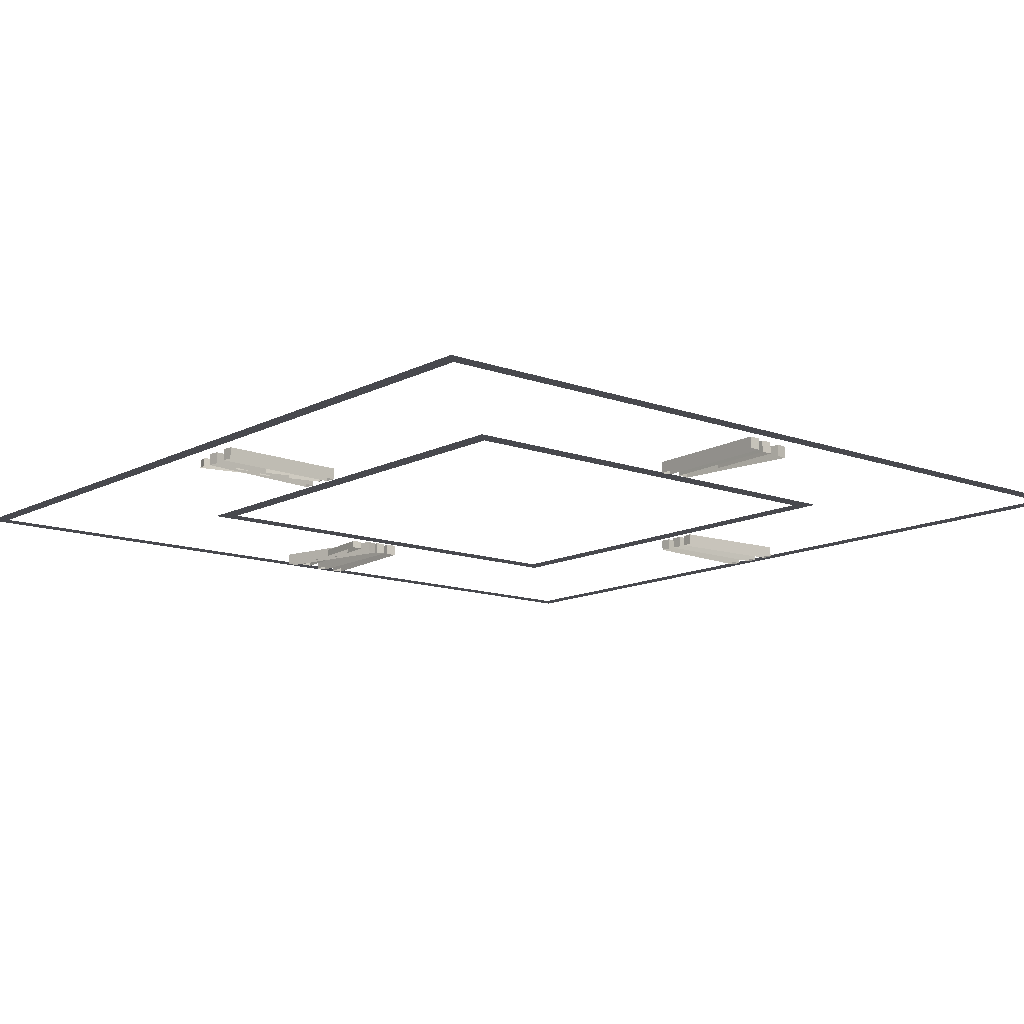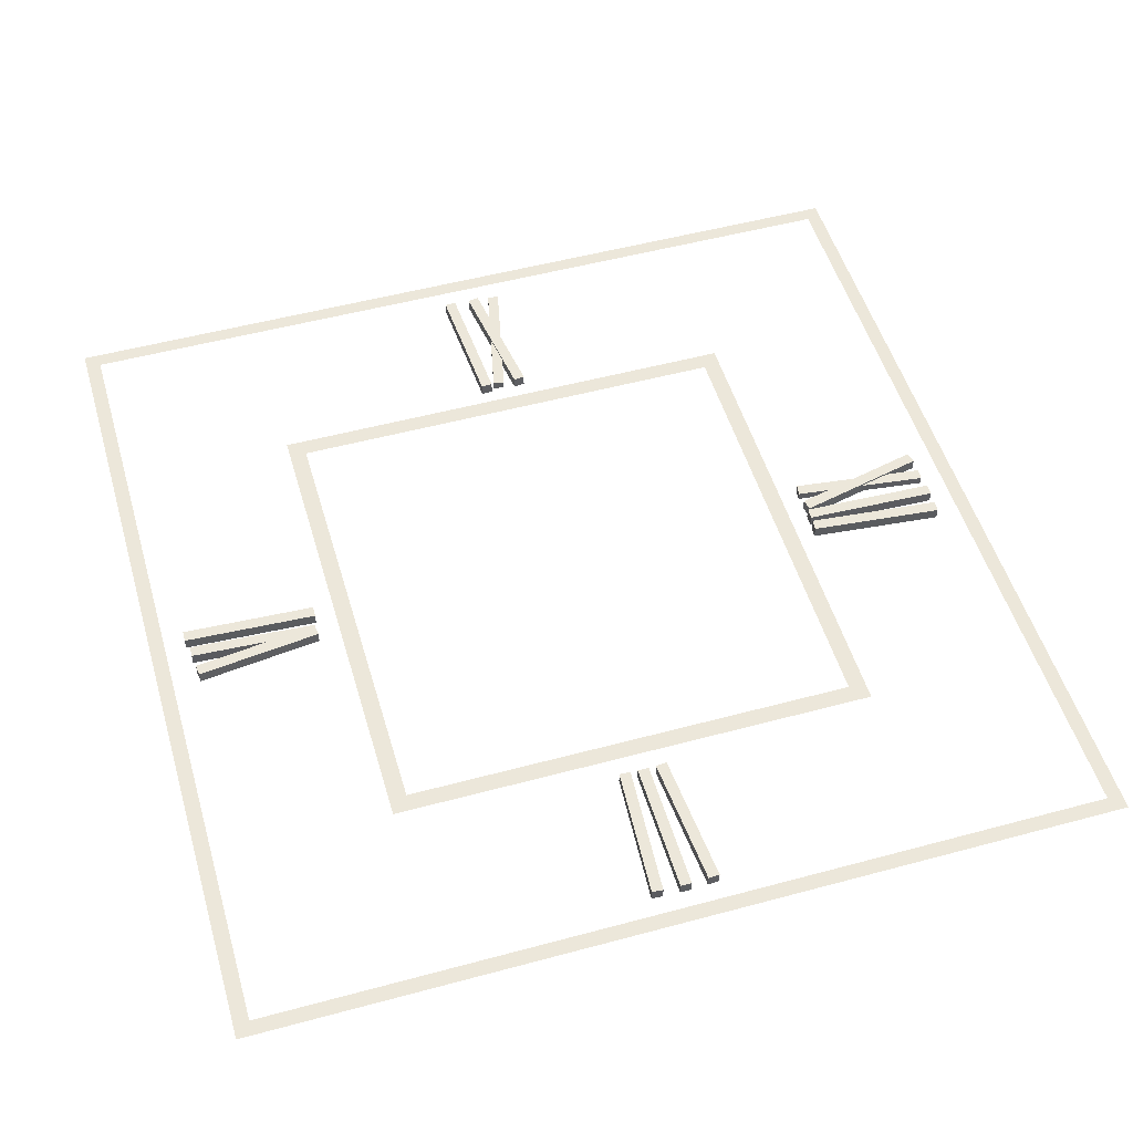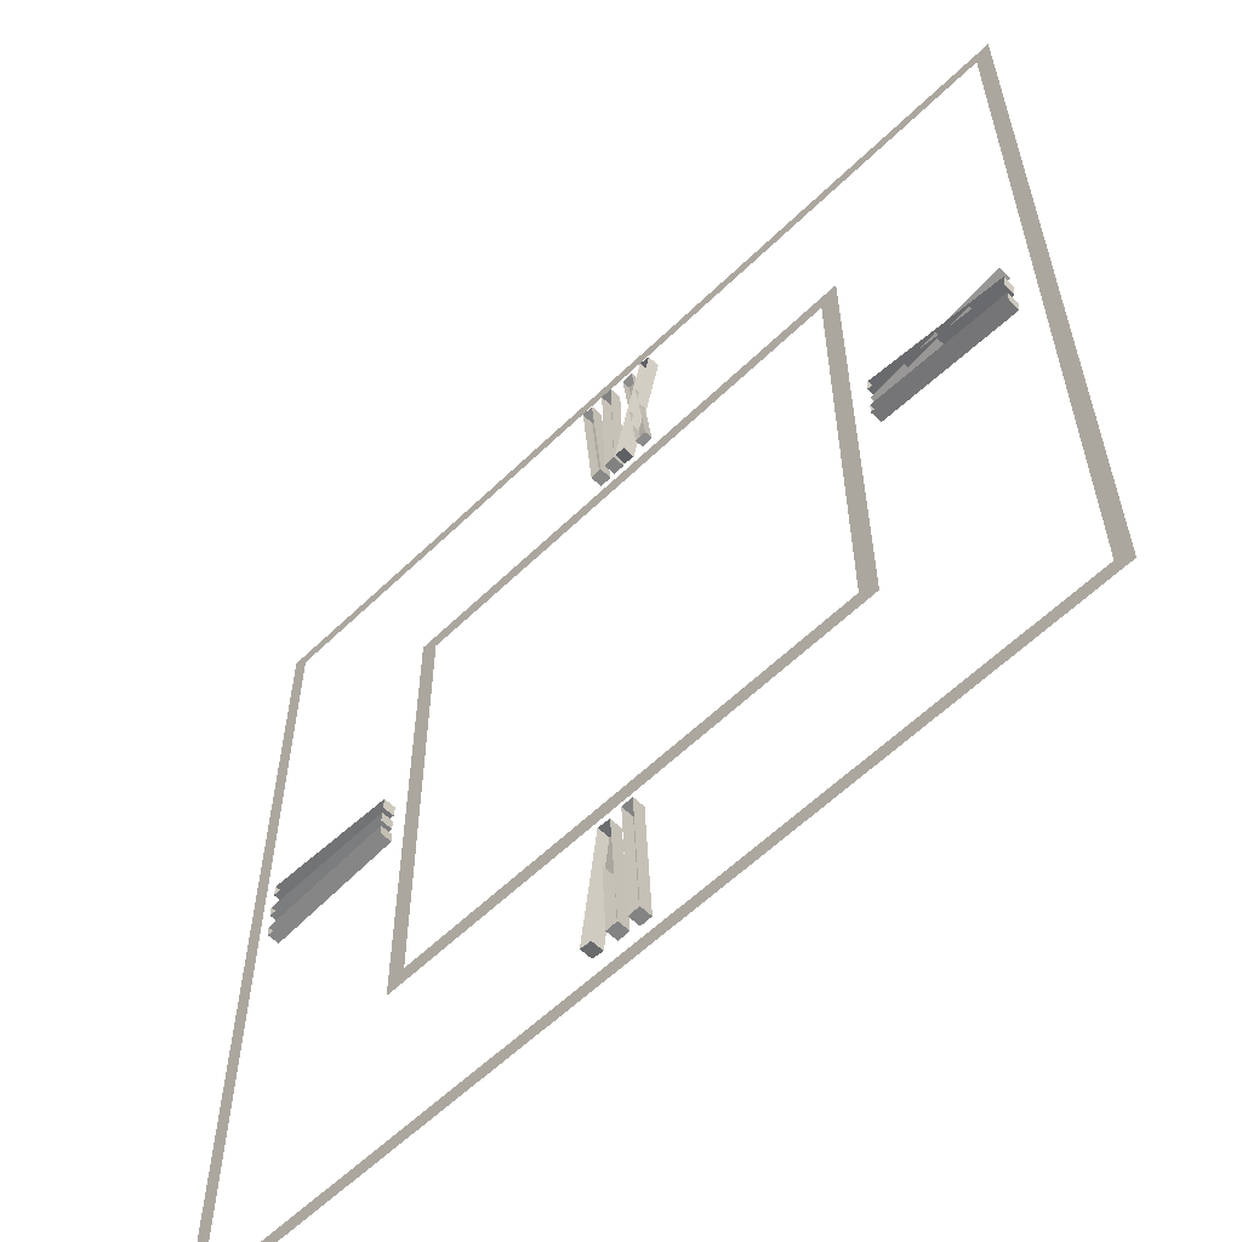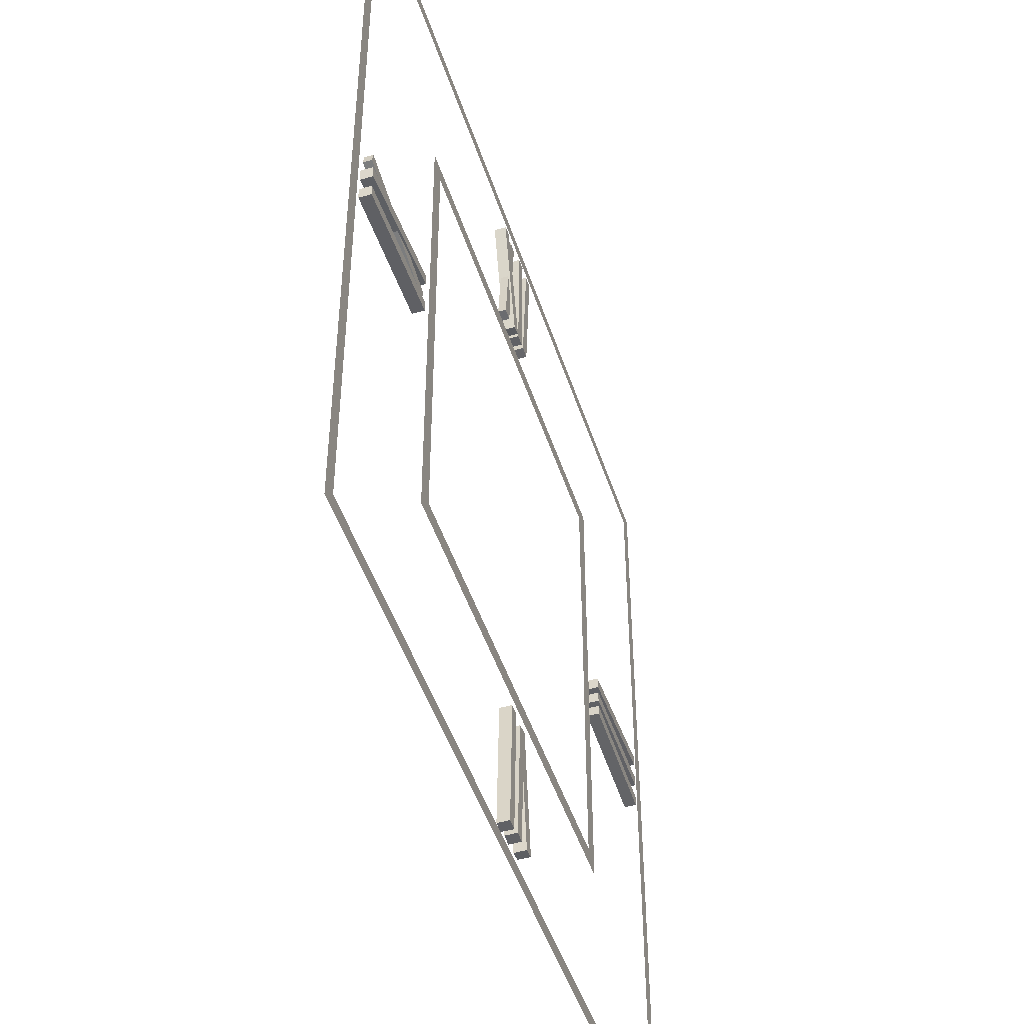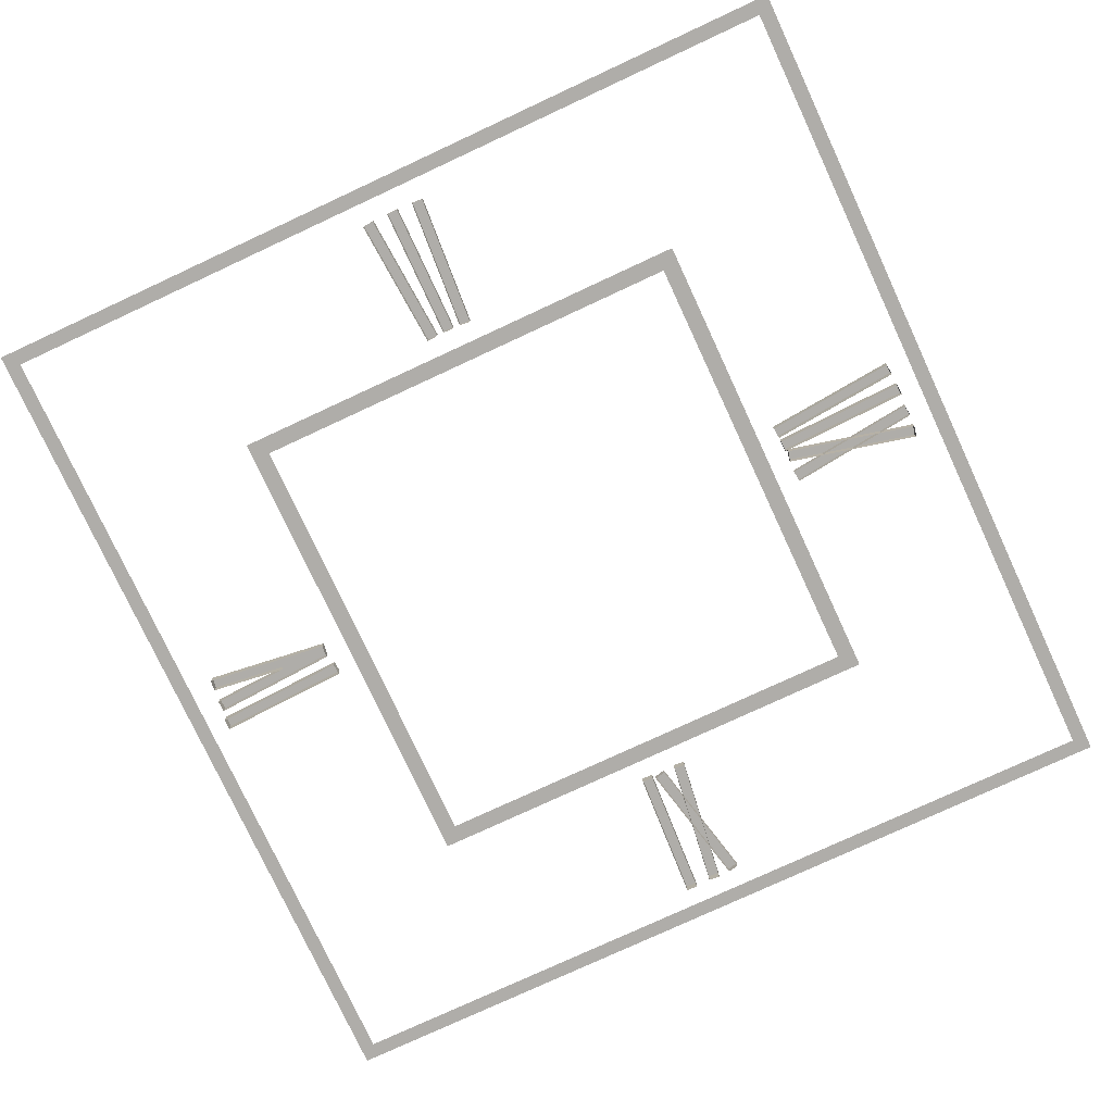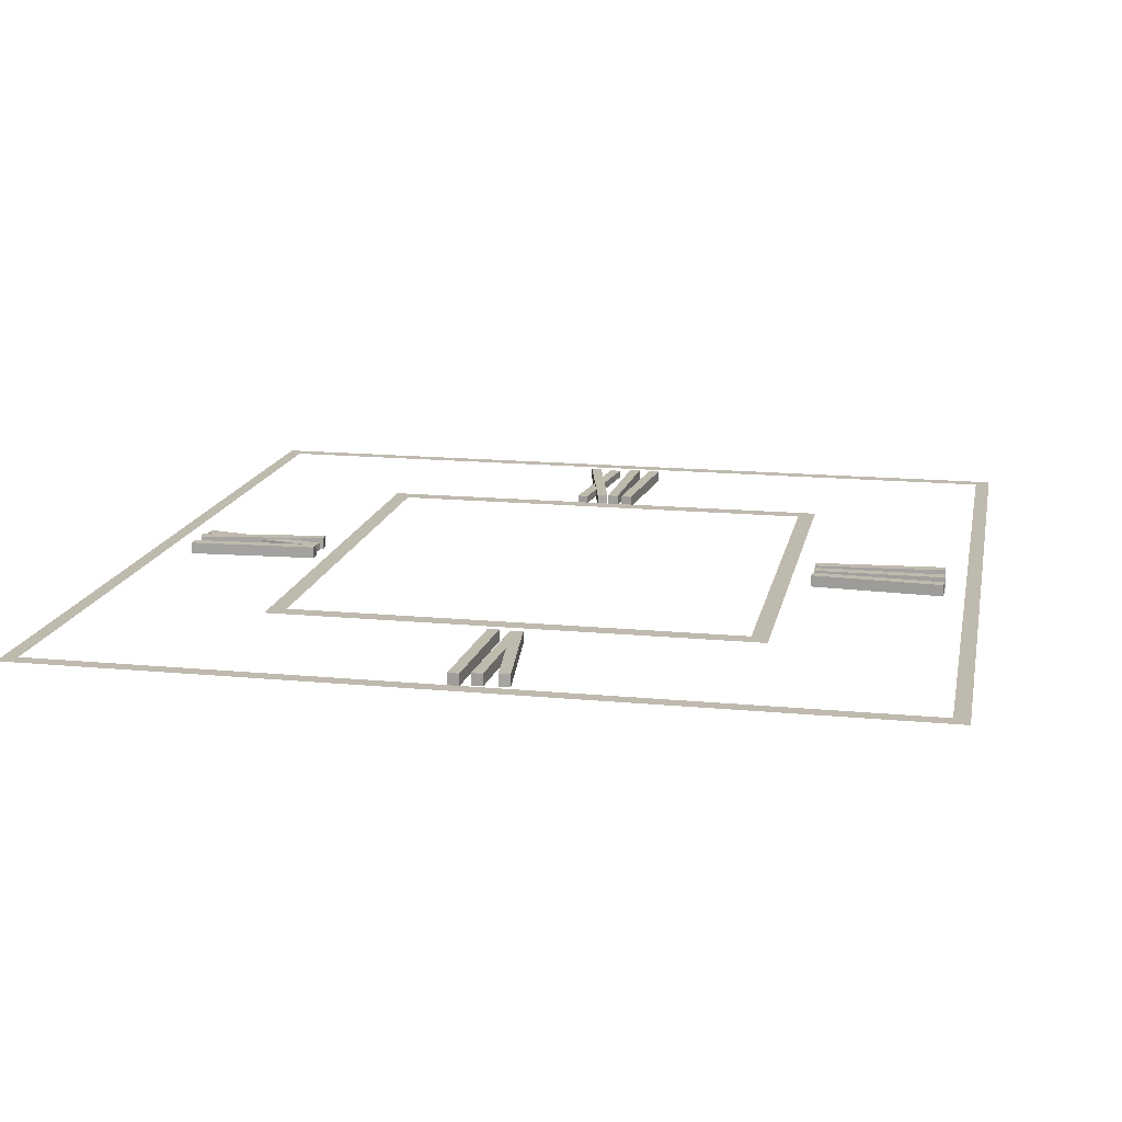
<metadata>
{"format":"obj","ext":"obj","renderer":"f3d","projection":"perspective","resolution":1024,"background":"white","views":[{"elev":-12.6,"azim":-40.1,"up":"+Z"},{"elev":51.8,"azim":73.7,"up":"+Z"},{"elev":-59.0,"azim":-135.1,"up":"+Y"},{"elev":-47.6,"azim":-72.2,"up":"+Y"},{"elev":-77.3,"azim":114.9,"up":"+Z"},{"elev":15.7,"azim":11.3,"up":"+Z"}]}
</metadata>
<code>
v -5.871 -5.871 -0.1643
v 5.871 -5.871 -0.1643
v 5.871 5.871 -0.1643
v -5.871 5.871 -0.1643
v -5.455 -5.455 -0.1643
v 5.455 -5.455 -0.1643
v 5.455 5.455 -0.1643
v -5.455 5.455 -0.1643
v -0.2274 6.371 -0.06567
v 0.03467 6.433 -0.06567
v -0.9692 9.494 -0.06567
v -0.7071 9.557 -0.06567
v -0.9692 9.494 -0.3476
v -0.7071 9.557 -0.3476
v -0.2274 6.371 -0.3476
v 0.03467 6.433 -0.3476
v -0.7867 6.385 -0.1101
v -0.5192 6.353 -0.1101
v -0.4153 9.574 -0.1101
v -0.1478 9.543 -0.1101
v -0.4153 9.574 -0.3032
v -0.1478 9.543 -0.3032
v -0.7867 6.385 -0.3032
v -0.5192 6.353 -0.3032
v 0.06392 6.373 -0.06567
v 0.3331 6.365 -0.06567
v 0.164 9.582 -0.06567
v 0.4332 9.574 -0.06567
v 0.164 9.582 -0.3476
v 0.4332 9.574 -0.3476
v 0.06392 6.373 -0.3476
v 0.3331 6.365 -0.3476
v 0.4427 6.358 -0.06567
v 0.711 6.334 -0.06567
v 0.7334 9.555 -0.06567
v 1.002 9.531 -0.06567
v 0.7334 9.555 -0.3476
v 1.002 9.531 -0.3476
v 0.4427 6.358 -0.3476
v 0.711 6.334 -0.3476
v 6.347 0.5788 -0.06567
v 6.366 0.3101 -0.06567
v 9.55 0.8028 -0.06567
v 9.569 0.5341 -0.06567
v 9.55 0.8028 -0.3476
v 9.569 0.5341 -0.3476
v 6.347 0.5788 -0.3476
v 6.366 0.3101 -0.3476
v 6.372 0.1347 -0.06567
v 6.372 -0.1347 -0.06567
v 9.583 0.1347 -0.06567
v 9.583 -0.1347 -0.06567
v 9.583 0.1347 -0.3476
v 9.583 -0.1347 -0.3476
v 6.372 0.1347 -0.3476
v 6.372 -0.1347 -0.3476
v 6.366 -0.3101 -0.06567
v 6.347 -0.5788 -0.06567
v 9.569 -0.5341 -0.06567
v 9.55 -0.8028 -0.06567
v 9.569 -0.5341 -0.3476
v 9.55 -0.8028 -0.3476
v 6.366 -0.3101 -0.3476
v 6.347 -0.5788 -0.3476
v 0.2972 -7.633 -0.06567
v 0.1175 -6.448 -0.06567
v 0.2061 -9.498 -0.06567
v -0.06298 -9.485 -0.06567
v 0.2061 -9.498 -0.3476
v -0.06298 -9.485 -0.3476
v 0.2972 -7.633 -0.3476
v 0.1175 -6.448 -0.3476
v 0.4184 -6.413 -0.06567
v 0.7961 -9.422 -0.06567
v 0.5289 -9.456 -0.06567
v 0.7961 -9.422 -0.3476
v 0.5289 -9.456 -0.3476
v 0.4184 -6.413 -0.3476
v 0.5649 -7.595 -0.06567
v 0.5649 -7.595 -0.3476
v -0.1487 -6.372 -0.06567
v -0.4178 -6.36 -0.06567
v -0.2914 -9.579 -0.06567
v -0.5605 -9.567 -0.06567
v -0.2914 -9.579 -0.3476
v -0.5605 -9.567 -0.3476
v -0.1487 -6.372 -0.3476
v -0.4178 -6.36 -0.3476
v -6.361 0.4166 -0.06567
v -6.396 0.6836 -0.06567
v -9.544 -0.00622 -0.06567
v -9.579 0.2608 -0.06567
v -9.544 -0.00622 -0.3476
v -9.579 0.2608 -0.3476
v -6.361 0.4166 -0.3476
v -6.396 0.6836 -0.3476
v -6.431 -0.1385 -0.1101
v -6.373 0.1246 -0.1101
v -9.567 0.5528 -0.1101
v -9.509 0.8158 -0.1101
v -9.567 0.5528 -0.3032
v -9.509 0.8158 -0.3032
v -6.431 -0.1385 -0.3032
v -6.373 0.1246 -0.3032
v -6.355 -0.4777 -0.06567
v -6.37 -0.2087 -0.06567
v -9.561 -0.6506 -0.06567
v -9.576 -0.3817 -0.06567
v -9.561 -0.6506 -0.3476
v -9.576 -0.3817 -0.3476
v -6.355 -0.4777 -0.3476
v -6.37 -0.2087 -0.3476
v -10.44 -10.44 -0.1643
v 10.44 -10.44 -0.1643
v 10.44 10.44 -0.1643
v -10.44 10.44 -0.1643
v -10.08 -10.08 -0.1643
v 10.08 -10.08 -0.1643
v 10.08 10.08 -0.1643
v -10.08 10.08 -0.1643
f 1 2 6 5
f 2 3 7 6
f 3 4 8 7
f 4 1 5 8
f 9 10 12 11
f 10 16 14 12
f 15 9 11 13
f 17 18 20 19
f 18 24 22 20
f 23 17 19 21
f 25 26 28 27
f 26 32 30 28
f 31 25 27 29
f 33 34 36 35
f 34 40 38 36
f 39 33 35 37
f 41 42 44 43
f 42 48 46 44
f 47 41 43 45
f 49 50 52 51
f 50 56 54 52
f 55 49 51 53
f 57 58 60 59
f 58 64 62 60
f 63 57 59 61
f 65 66 68 67
f 66 72 70 68
f 71 65 67 69
f 73 66 65 79
f 78 73 79 80
f 79 65 75 74
f 80 79 74 76
f 65 71 77 75
f 81 82 84 83
f 82 88 86 84
f 87 81 83 85
f 89 90 92 91
f 90 96 94 92
f 95 89 91 93
f 97 98 100 99
f 98 104 102 100
f 103 97 99 101
f 105 106 108 107
f 106 112 110 108
f 111 105 107 109
f 90 89 95 96
f 92 94 93 91
f 98 97 103 104
f 100 102 101 99
f 106 105 111 112
f 108 110 109 107
f 68 70 69 67
f 66 73 78 72
f 75 77 76 74
f 82 81 87 88
f 84 86 85 83
f 42 41 47 48
f 44 46 45 43
f 50 49 55 56
f 52 54 53 51
f 58 57 63 64
f 60 62 61 59
f 10 9 15 16
f 12 14 13 11
f 18 17 23 24
f 20 22 21 19
f 26 25 31 32
f 28 30 29 27
f 34 33 39 40
f 36 38 37 35
f 113 114 118 117
f 114 115 119 118
f 115 116 120 119
f 116 113 117 120

</code>
